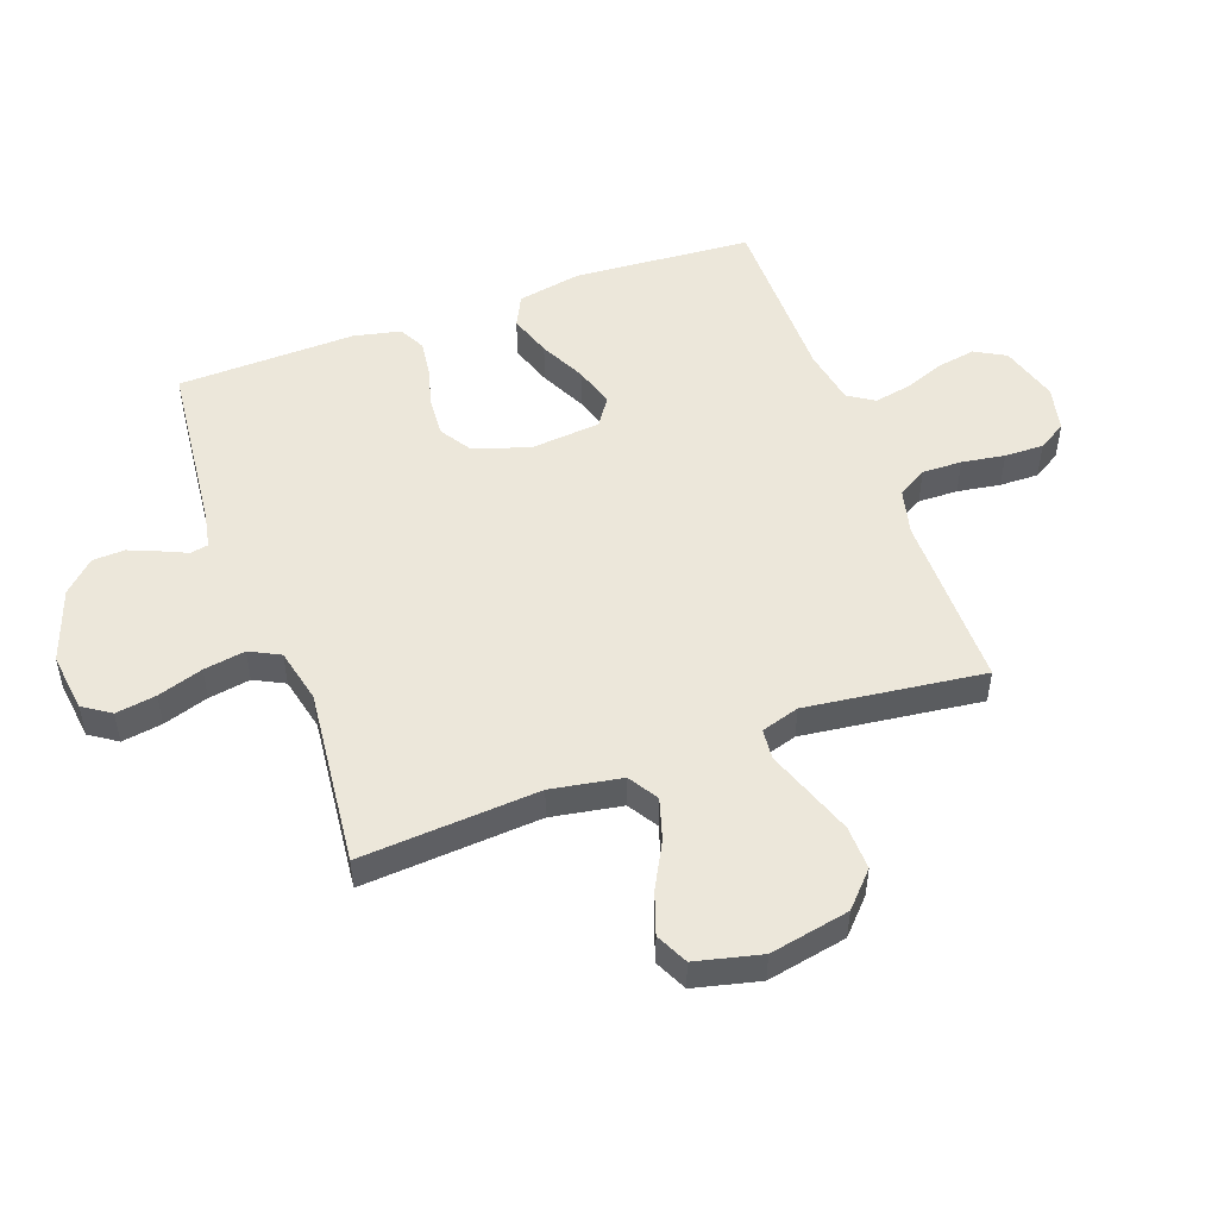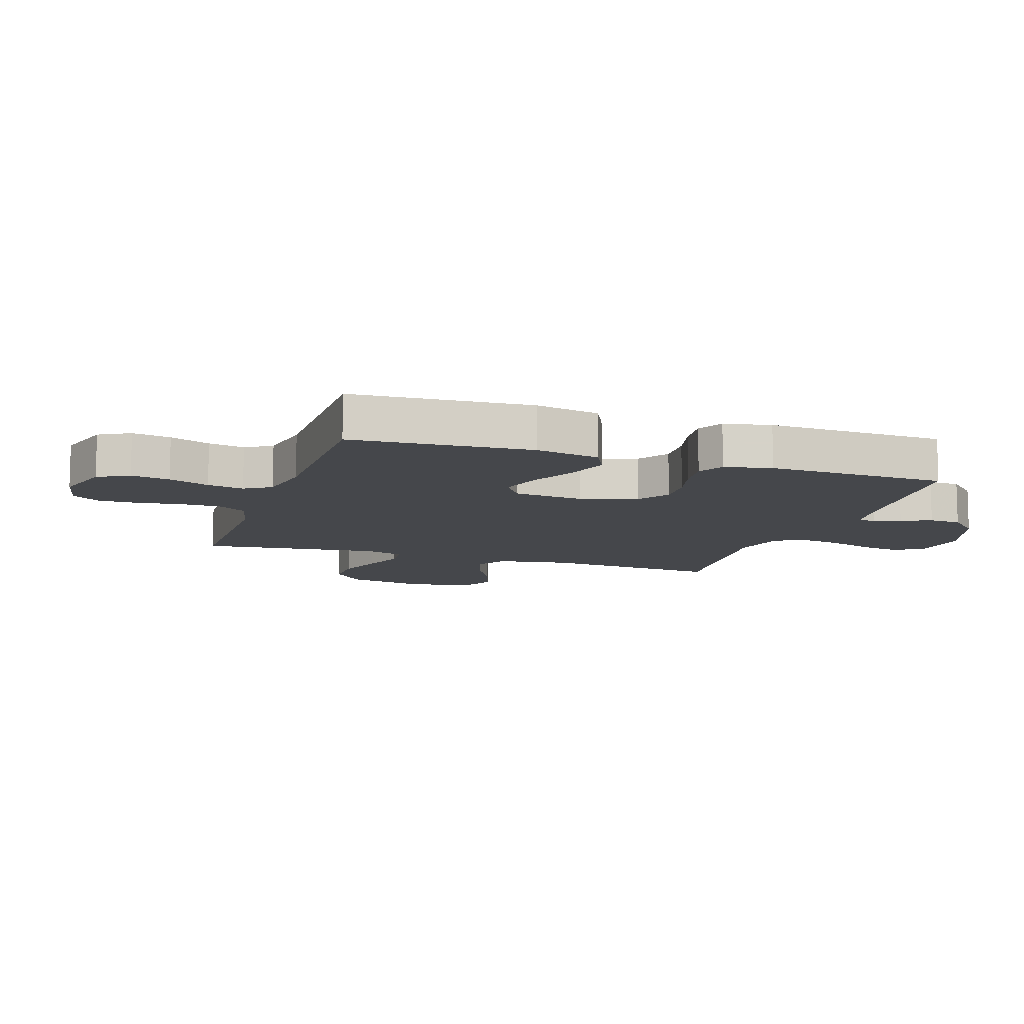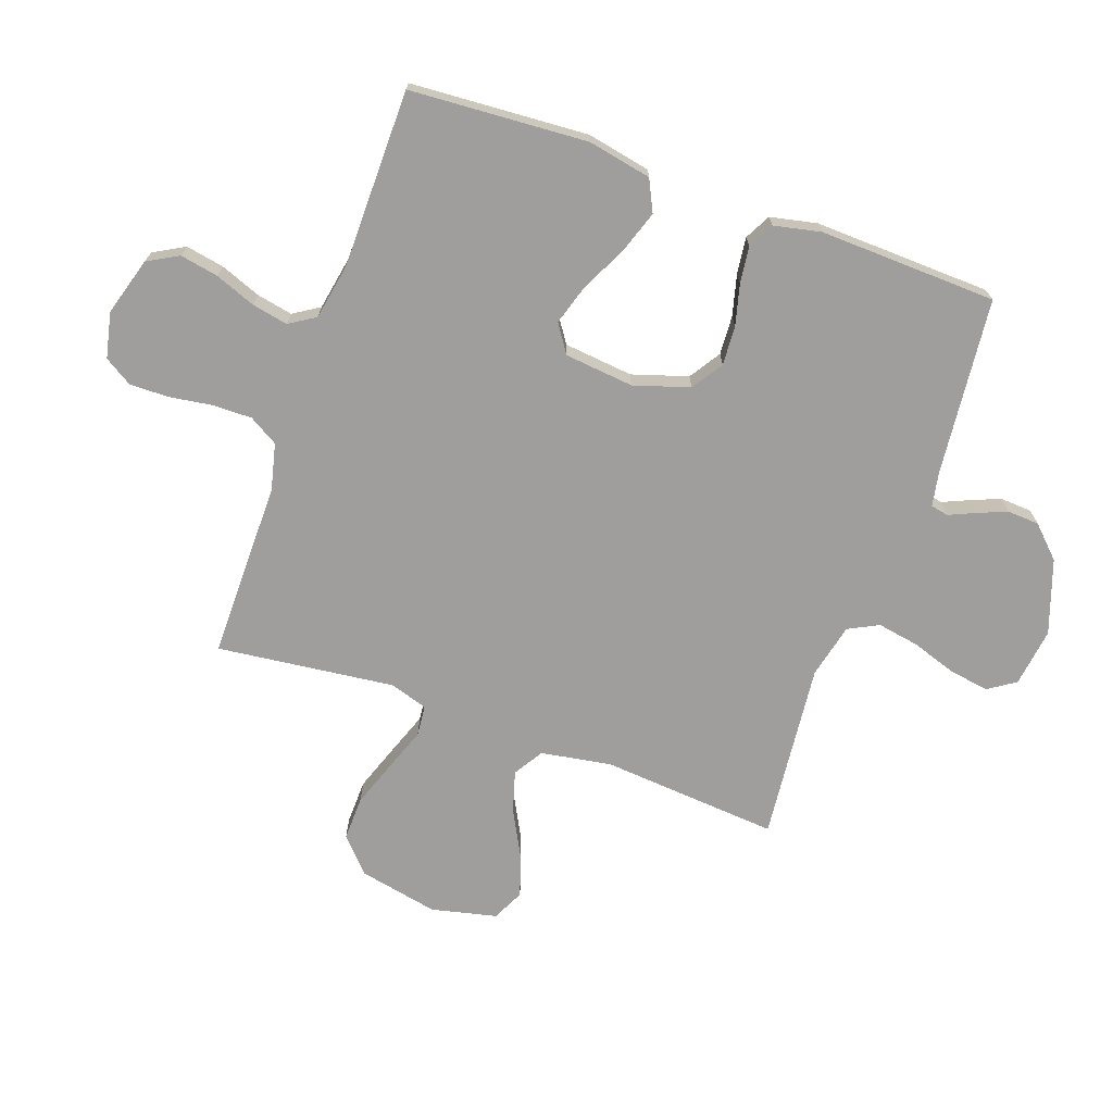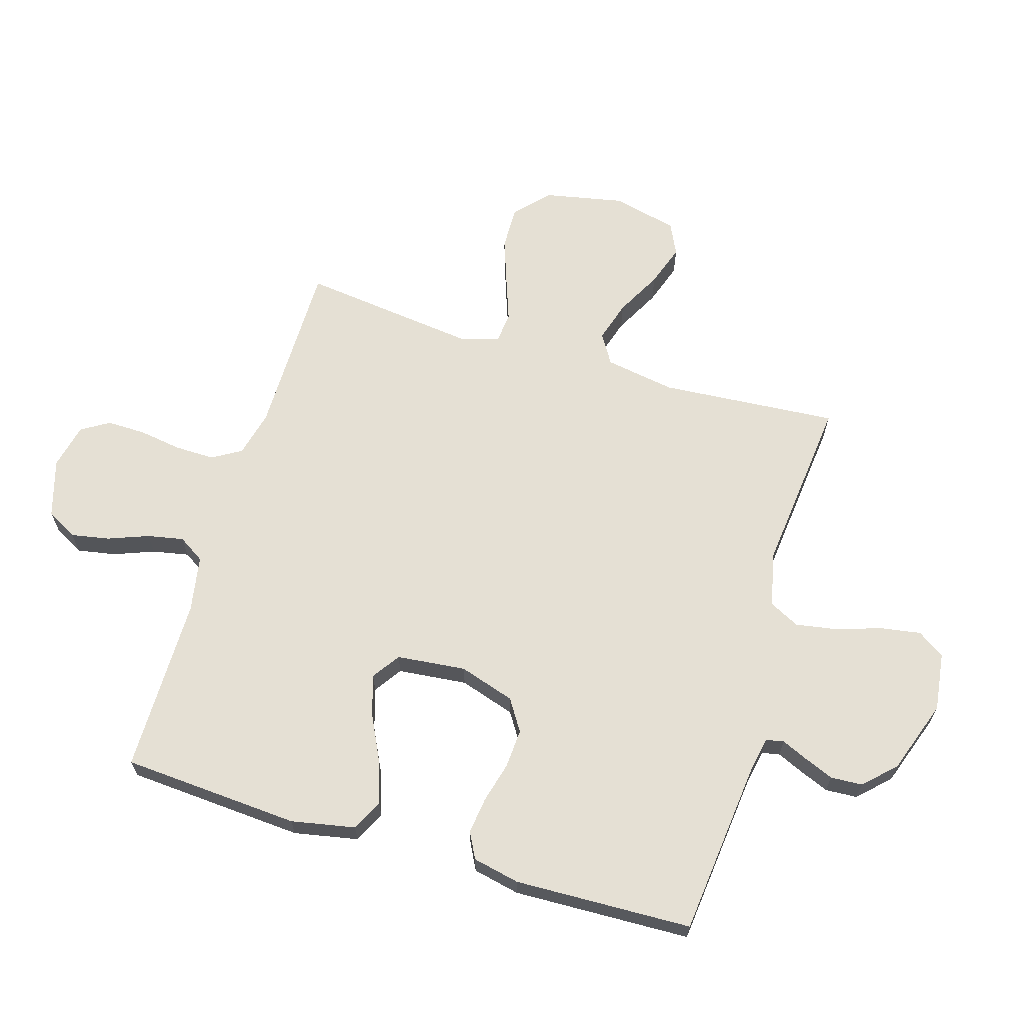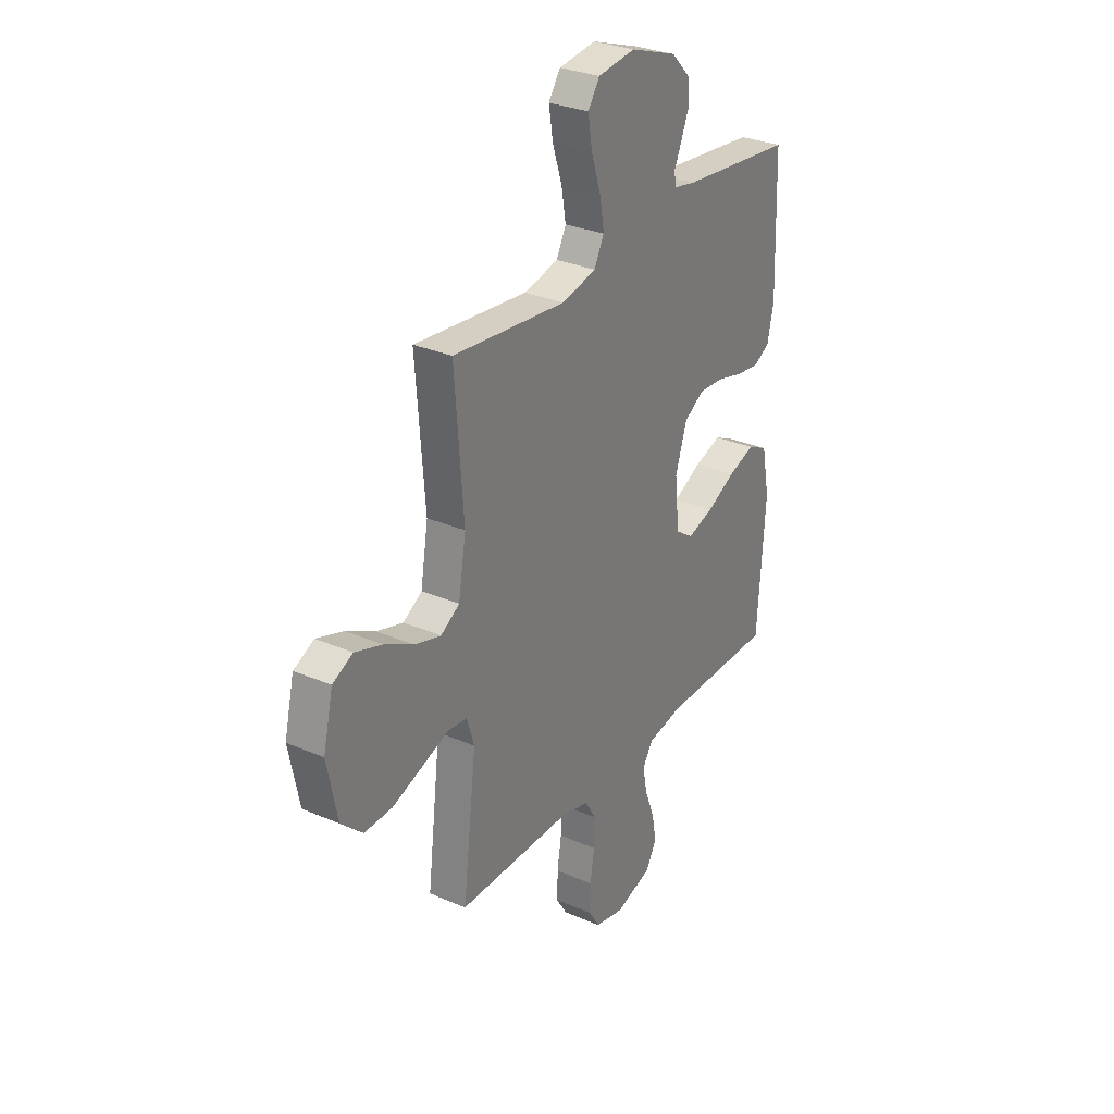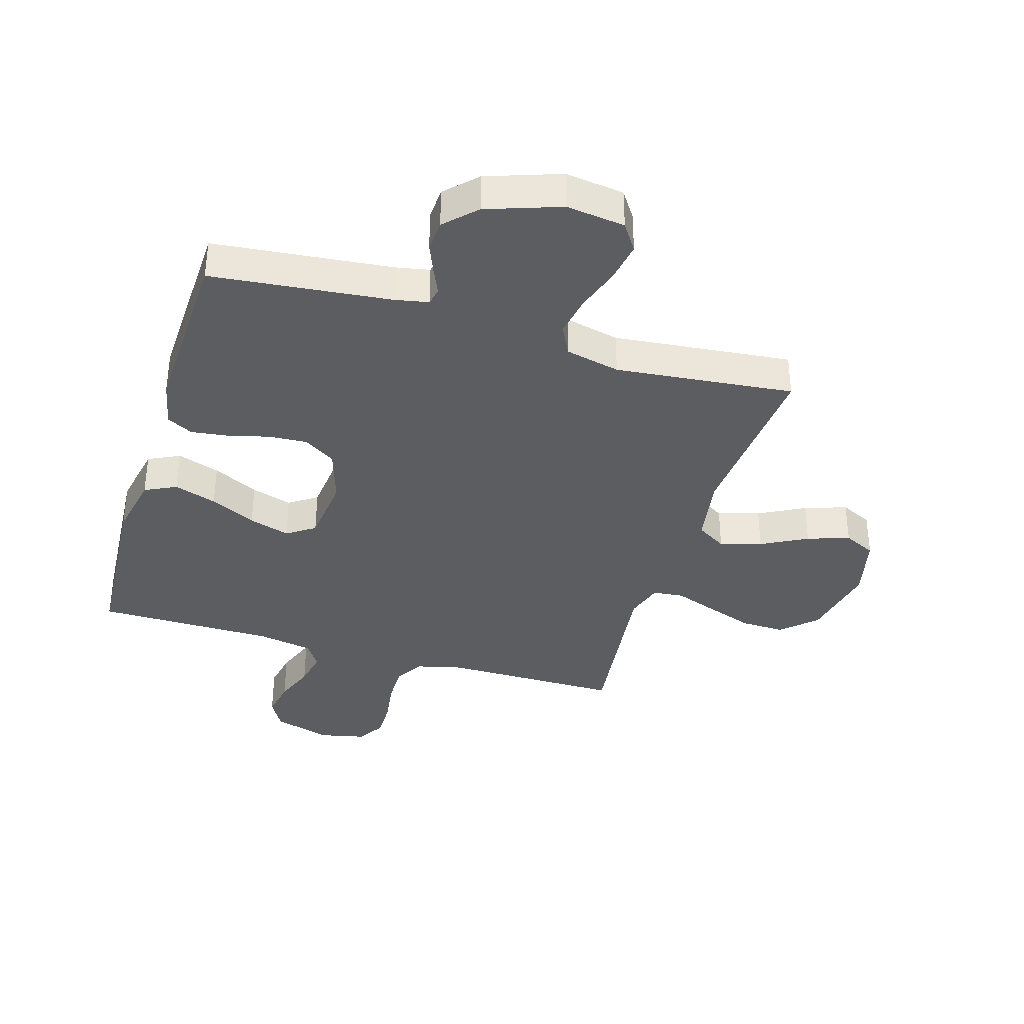
<metadata>
{"format":"obj","ext":"obj","renderer":"f3d","projection":"perspective","resolution":1024,"background":"white","views":[{"elev":50.5,"azim":70.2,"up":"+Y"},{"elev":-10.5,"azim":-108.5,"up":"+Y"},{"elev":-70.9,"azim":-109.7,"up":"+Y"},{"elev":65.2,"azim":-73.2,"up":"+Y"},{"elev":30.1,"azim":122.3,"up":"+Z"},{"elev":-36.2,"azim":-16.8,"up":"+Y"}]}
</metadata>
<code>
v 0.5 0.07 -0.5
v 0.2 0.07 -0.5
v 0.122 0.07 -0.519
v 0.093 0.07 -0.568
v 0.094 0.07 -0.635
v 0.105 0.07 -0.707
v 0.106 0.07 -0.773
v 0.077 0.07 -0.82
v 0 0.07 -0.837
v -0.098 0.07 -0.808
v -0.127 0.07 -0.756
v -0.115 0.07 -0.691
v -0.089 0.07 -0.623
v -0.077 0.07 -0.562
v -0.105 0.07 -0.518
v -0.2 0.07 -0.501
v -0.5 0.07 -0.5
v -0.52 0.07 -0.2
v -0.499 0.07 -0.092
v -0.446 0.07 -0.066
v -0.374 0.07 -0.09
v -0.297 0.07 -0.128
v -0.228 0.07 -0.149
v -0.181 0.07 -0.117
v -0.169 0.07 0
v -0.199 0.07 0.094
v -0.252 0.07 0.128
v -0.318 0.07 0.124
v -0.387 0.07 0.106
v -0.449 0.07 0.098
v -0.493 0.07 0.121
v -0.51 0.07 0.2
v -0.5 0.07 0.5
v -0.2 0.07 0.531
v -0.143 0.07 0.542
v -0.137 0.07 0.572
v -0.156 0.07 0.615
v -0.177 0.07 0.666
v -0.174 0.07 0.72
v -0.124 0.07 0.771
v 0 0.07 0.814
v 0.099 0.07 0.801
v 0.13 0.07 0.755
v 0.119 0.07 0.687
v 0.094 0.07 0.611
v 0.082 0.07 0.541
v 0.108 0.07 0.49
v 0.2 0.07 0.469
v 0.5 0.07 0.5
v 0.477 0.07 0.2
v 0.497 0.07 0.081
v 0.547 0.07 0.05
v 0.617 0.07 0.071
v 0.694 0.07 0.112
v 0.765 0.07 0.136
v 0.819 0.07 0.11
v 0.845 0.07 0
v 0.818 0.07 -0.134
v 0.761 0.07 -0.187
v 0.687 0.07 -0.185
v 0.608 0.07 -0.157
v 0.536 0.07 -0.131
v 0.484 0.07 -0.136
v 0.464 0.07 -0.2
v 0.5 0 -0.5
v 0.2 0 -0.5
v 0.122 0 -0.519
v 0.093 0 -0.568
v 0.094 0 -0.635
v 0.105 0 -0.707
v 0.106 0 -0.773
v 0.077 0 -0.82
v 0 0 -0.837
v -0.098 0 -0.808
v -0.127 0 -0.756
v -0.115 0 -0.691
v -0.089 0 -0.623
v -0.077 0 -0.562
v -0.105 0 -0.518
v -0.2 0 -0.501
v -0.5 0 -0.5
v -0.52 0 -0.2
v -0.499 0 -0.092
v -0.446 0 -0.066
v -0.374 0 -0.09
v -0.297 0 -0.128
v -0.228 0 -0.149
v -0.181 0 -0.117
v -0.169 0 0
v -0.199 0 0.094
v -0.252 0 0.128
v -0.318 0 0.124
v -0.387 0 0.106
v -0.449 0 0.098
v -0.493 0 0.121
v -0.51 0 0.2
v -0.5 0 0.5
v -0.2 0 0.531
v -0.143 0 0.542
v -0.137 0 0.572
v -0.156 0 0.615
v -0.177 0 0.666
v -0.174 0 0.72
v -0.124 0 0.771
v 0 0 0.814
v 0.099 0 0.801
v 0.13 0 0.755
v 0.119 0 0.687
v 0.094 0 0.611
v 0.082 0 0.541
v 0.108 0 0.49
v 0.2 0 0.469
v 0.5 0 0.5
v 0.477 0 0.2
v 0.497 0 0.081
v 0.547 0 0.05
v 0.617 0 0.071
v 0.694 0 0.112
v 0.765 0 0.136
v 0.819 0 0.11
v 0.845 0 0
v 0.818 0 -0.134
v 0.761 0 -0.187
v 0.687 0 -0.185
v 0.608 0 -0.157
v 0.536 0 -0.131
v 0.484 0 -0.136
v 0.464 0 -0.2
f 60 61 62
f 59 60 62
f 58 59 62
f 57 58 62
f 56 57 62
f 55 56 62
f 54 55 62
f 53 54 62
f 52 53 62 63
f 51 52 63
f 50 51 63 64
f 48 49 50
f 47 48 50 64
f 43 44 45
f 42 43 45
f 41 42 45
f 40 41 45
f 39 40 45
f 38 39 45
f 37 38 45
f 36 37 45
f 35 36 45 46
f 34 35 46 47
f 33 34 47
f 32 33 47
f 31 32 47
f 30 31 47
f 29 30 47
f 28 29 47
f 20 21 22
f 19 20 22
f 18 19 22
f 17 18 22
f 16 17 22
f 15 16 22 23
f 14 15 23 24
f 11 12 13
f 10 11 13
f 9 10 13
f 8 9 13
f 7 8 13
f 6 7 13
f 5 6 13
f 4 5 13 14
f 14 24 25
f 4 14 25
f 3 4 25
f 64 1 2
f 3 25 26
f 2 3 26
f 64 2 26
f 47 64 26
f 27 28 47
f 26 27 47
f 126 125 124
f 126 124 123
f 126 123 122
f 126 122 121
f 126 121 120
f 126 120 119
f 126 119 118
f 126 118 117
f 127 126 117 116
f 127 116 115
f 128 127 115 114
f 114 113 112
f 128 114 112 111
f 109 108 107
f 109 107 106
f 109 106 105
f 109 105 104
f 109 104 103
f 109 103 102
f 109 102 101
f 109 101 100
f 110 109 100 99
f 111 110 99 98
f 111 98 97
f 111 97 96
f 111 96 95
f 111 95 94
f 111 94 93
f 111 93 92
f 86 85 84
f 86 84 83
f 86 83 82
f 86 82 81
f 86 81 80
f 87 86 80 79
f 88 87 79 78
f 77 76 75
f 77 75 74
f 77 74 73
f 77 73 72
f 77 72 71
f 77 71 70
f 77 70 69
f 78 77 69 68
f 89 88 78
f 89 78 68
f 89 68 67
f 66 65 128
f 90 89 67
f 90 67 66
f 90 66 128
f 90 128 111
f 111 92 91
f 111 91 90
f 1 65 66 2
f 2 66 67 3
f 3 67 68 4
f 4 68 69 5
f 5 69 70 6
f 6 70 71 7
f 7 71 72 8
f 8 72 73 9
f 9 73 74 10
f 10 74 75 11
f 11 75 76 12
f 12 76 77 13
f 13 77 78 14
f 14 78 79 15
f 15 79 80 16
f 16 80 81 17
f 17 81 82 18
f 18 82 83 19
f 19 83 84 20
f 20 84 85 21
f 21 85 86 22
f 22 86 87 23
f 23 87 88 24
f 24 88 89 25
f 25 89 90 26
f 26 90 91 27
f 27 91 92 28
f 28 92 93 29
f 29 93 94 30
f 30 94 95 31
f 31 95 96 32
f 32 96 97 33
f 33 97 98 34
f 34 98 99 35
f 35 99 100 36
f 36 100 101 37
f 37 101 102 38
f 38 102 103 39
f 39 103 104 40
f 40 104 105 41
f 41 105 106 42
f 42 106 107 43
f 43 107 108 44
f 44 108 109 45
f 45 109 110 46
f 46 110 111 47
f 47 111 112 48
f 48 112 113 49
f 49 113 114 50
f 50 114 115 51
f 51 115 116 52
f 52 116 117 53
f 53 117 118 54
f 54 118 119 55
f 55 119 120 56
f 56 120 121 57
f 57 121 122 58
f 58 122 123 59
f 59 123 124 60
f 60 124 125 61
f 61 125 126 62
f 62 126 127 63
f 63 127 128 64
f 64 128 65 1

</code>
